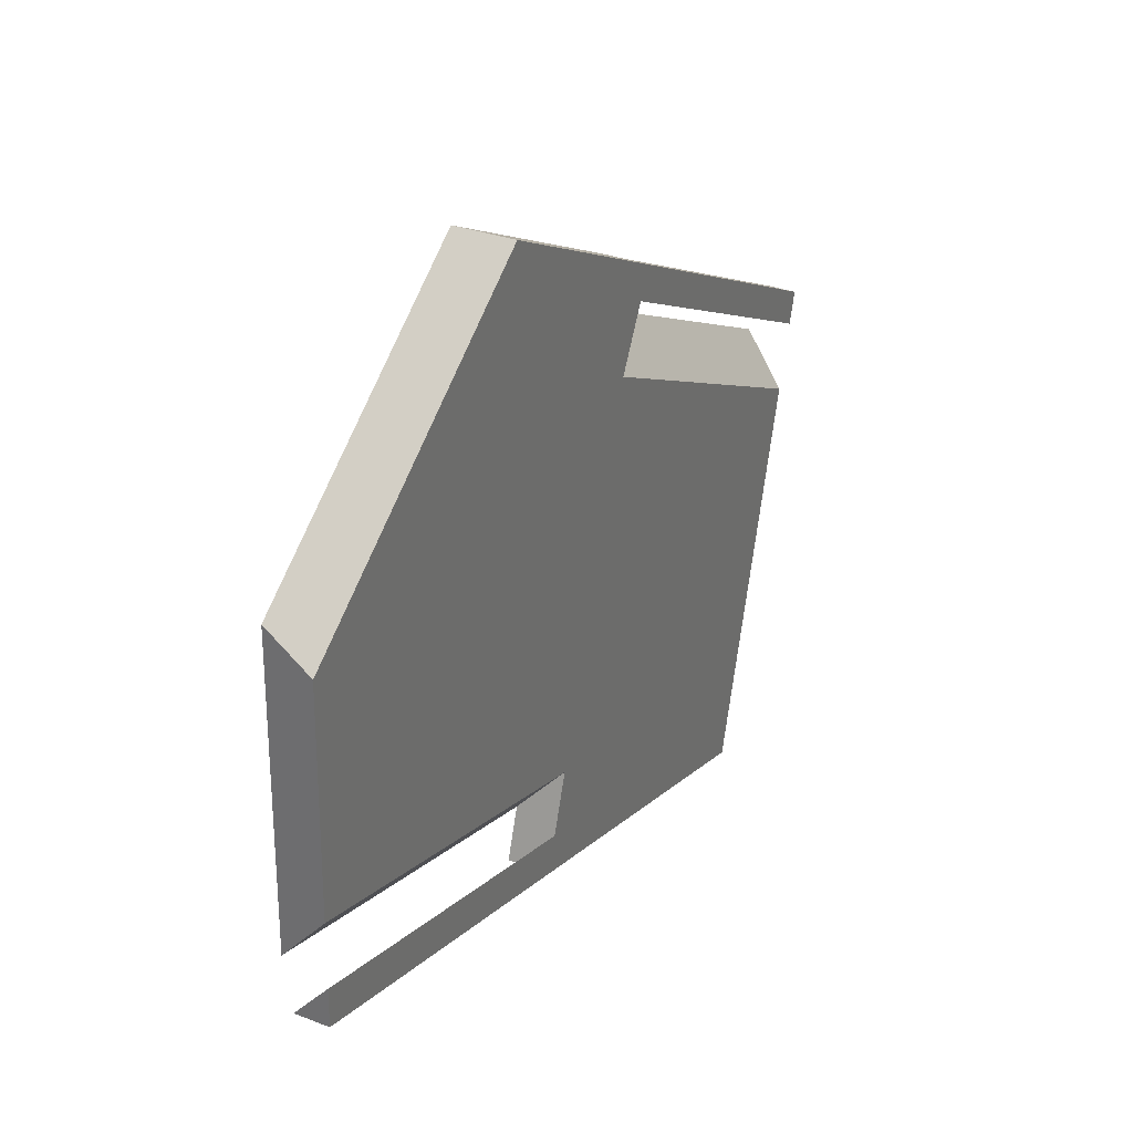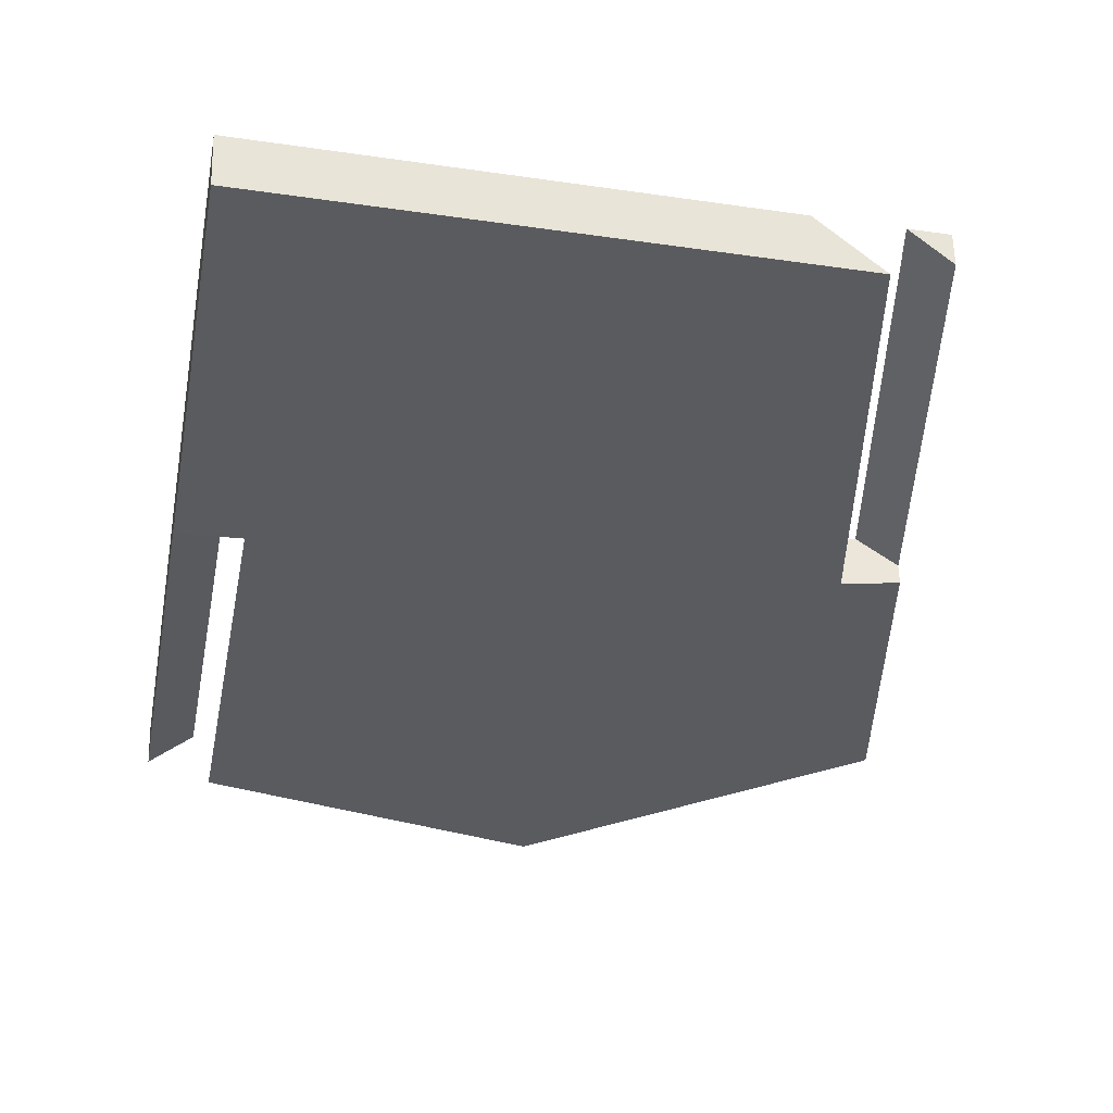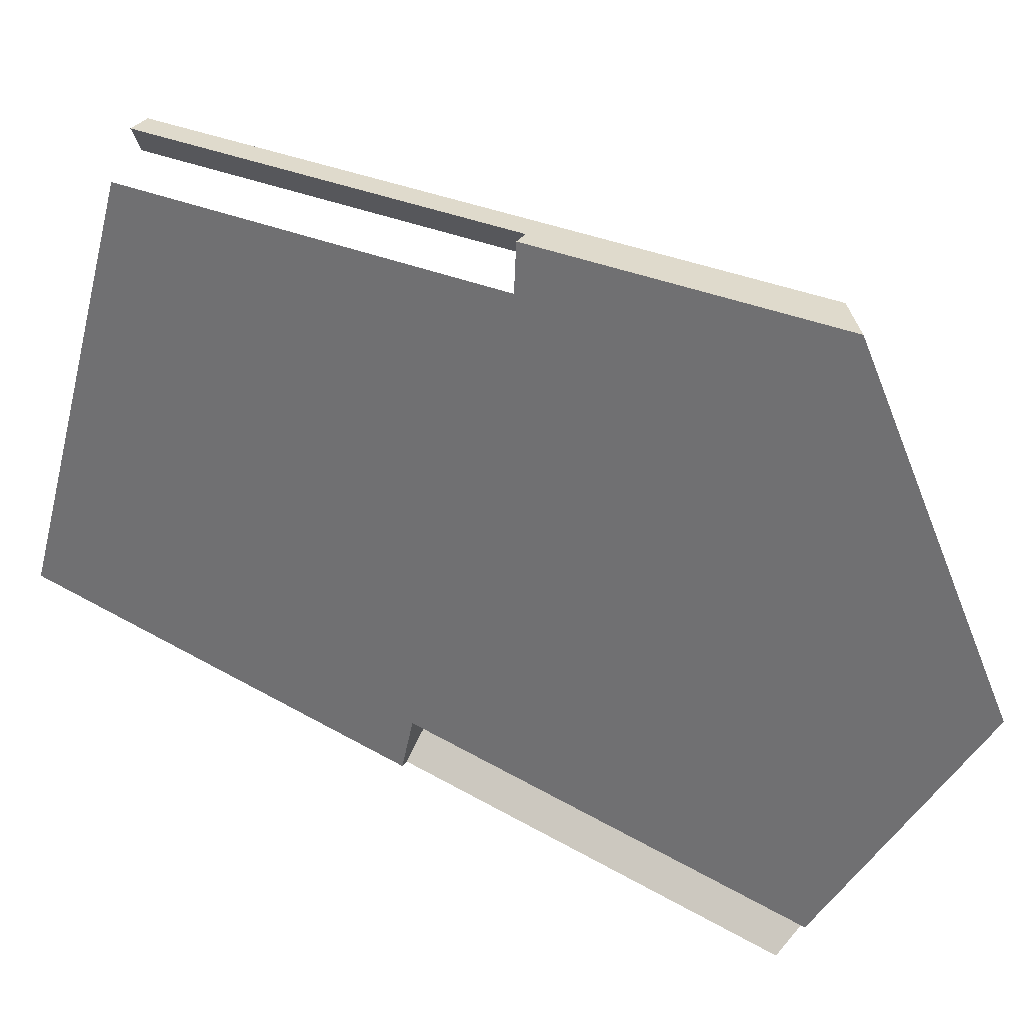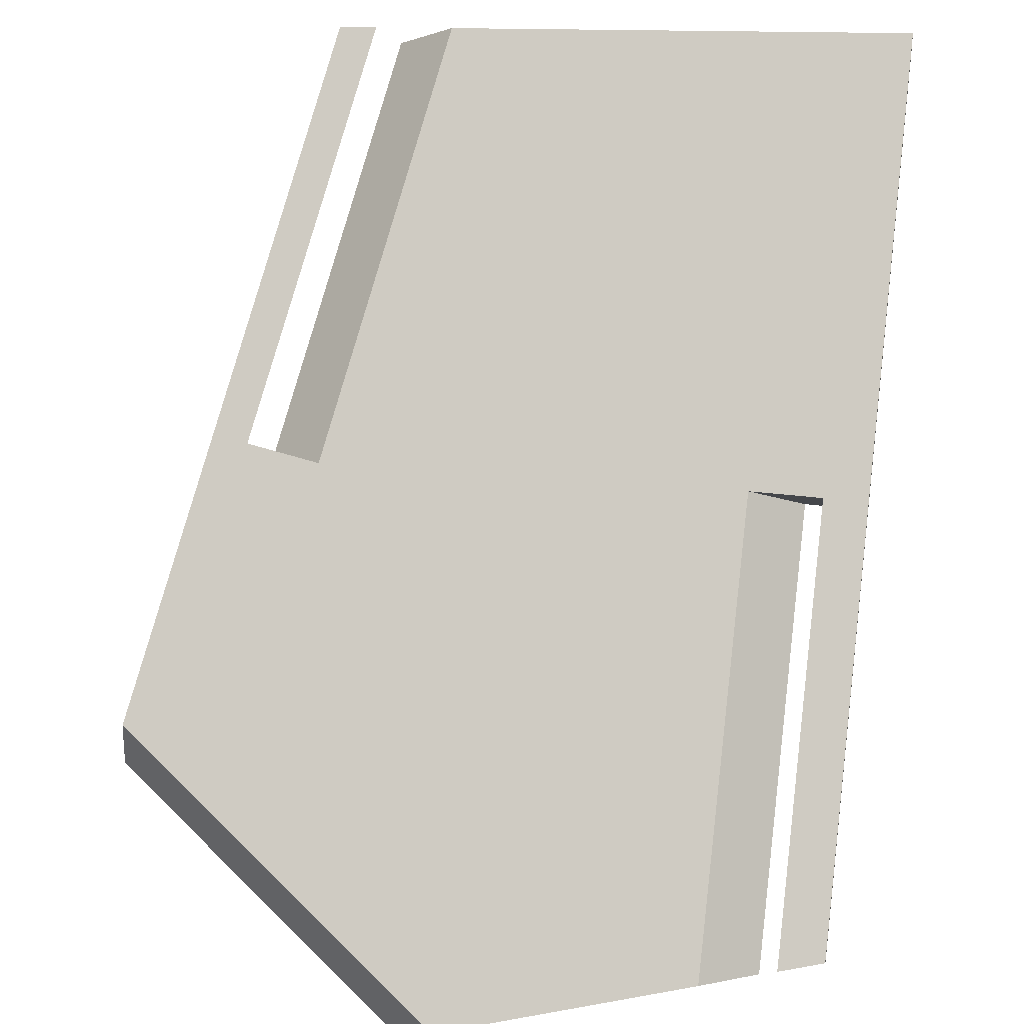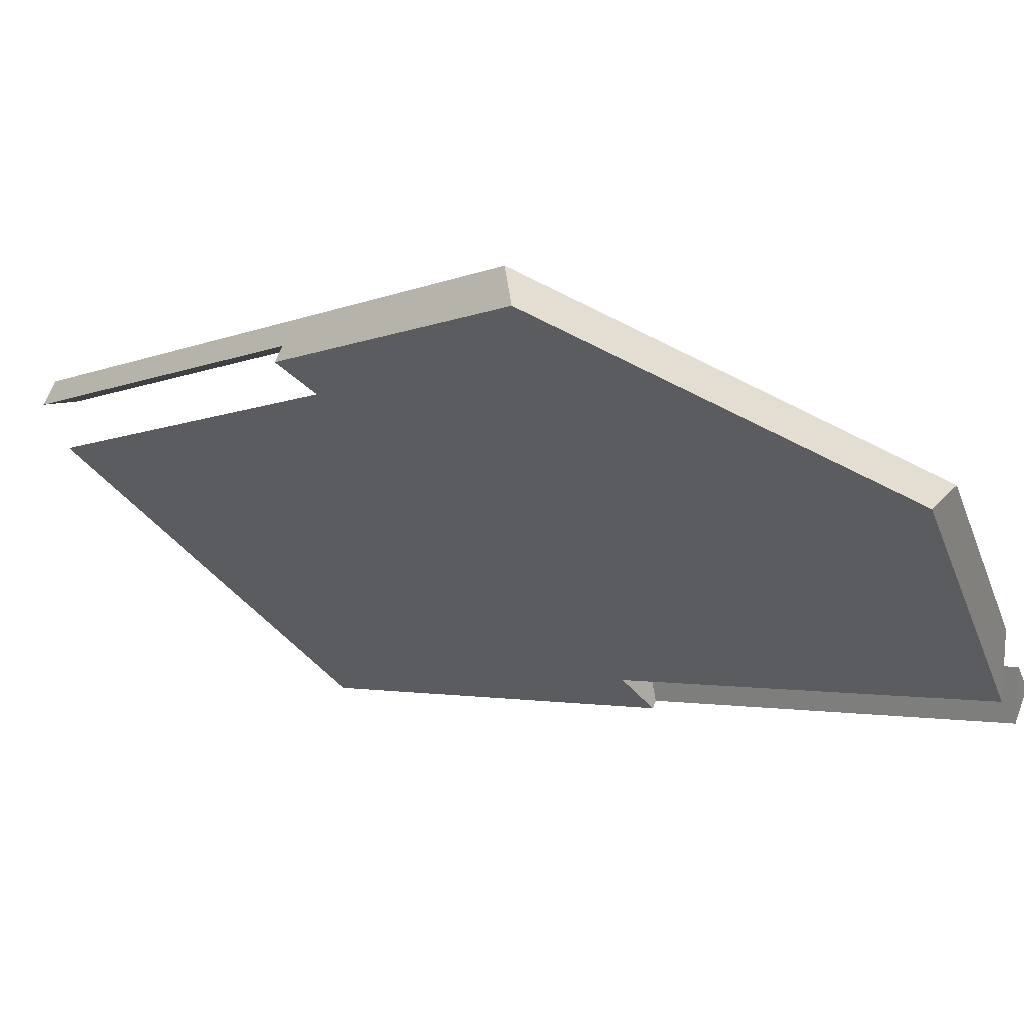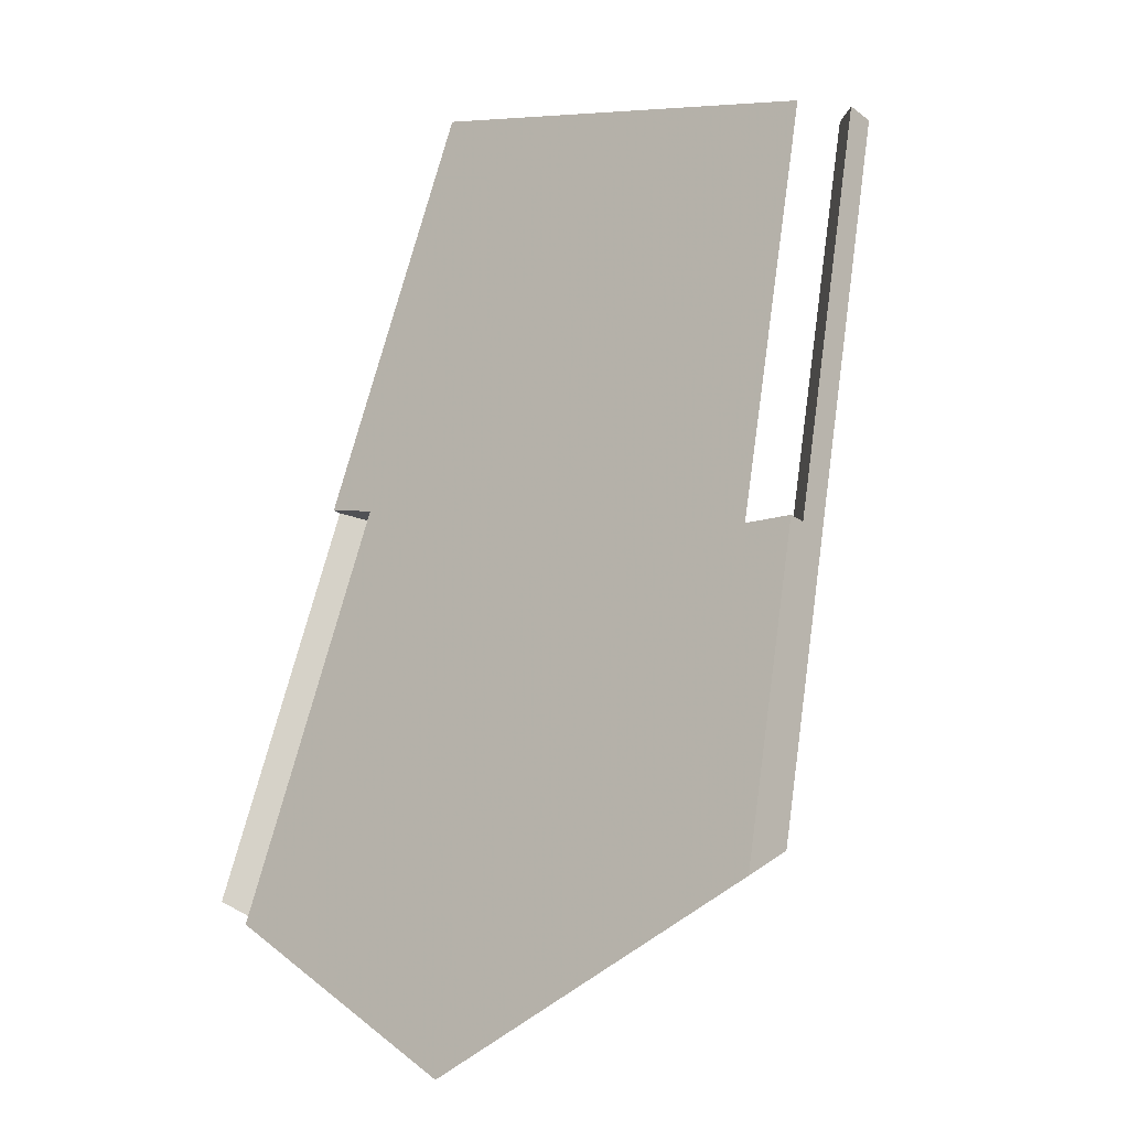
<metadata>
{"format":"obj","ext":"obj","renderer":"f3d","projection":"perspective","resolution":1024,"background":"white","views":[{"elev":-67.0,"azim":78.0,"up":"+Z"},{"elev":-4.7,"azim":-14.9,"up":"+Y"},{"elev":-56.8,"azim":73.2,"up":"+Y"},{"elev":54.2,"azim":-176.4,"up":"+Y"},{"elev":-44.3,"azim":118.4,"up":"+Y"},{"elev":10.4,"azim":41.8,"up":"+Z"}]}
</metadata>
<code>
v -0.1636 0.5236 0.2299
v 0.1258 0.4982 0.2431
v -0.1609 0.5472 0.2177
v -0.07565 0.5397 0.2216
v 0.009639 0.5323 0.2255
v 0.09493 0.5248 0.2294
v 0.02932 0.5067 0.2387
v -0.06712 0.5152 0.2343
v -0.1636 0.5236 0.2299
v -0.1321 0.3128 -0.2316
v -0.1609 0.5472 0.2177
v -0.1342 0.2938 -0.2218
v -0.1331 0.3033 -0.2267
v -0.1378 0.3597 -0.1417
v -0.1436 0.4066 -0.05186
v -0.1494 0.4534 0.03801
v -0.1552 0.5003 0.1279
v -0.1481 0.407 -0.004931
v -0.1435 0.3692 -0.07723
v -0.1388 0.3315 -0.1495
v -0.1486 0.4023 -0.002563
v -0.1586 0.4832 0.1524
v -0.1536 0.4428 0.07492
v 0.1832 0.3817 0.02898
v 0.1541 0.4047 0.008703
v 0.1258 0.4982 0.2431
v 0.1401 0.4691 0.1895
v 0.1545 0.44 0.136
v 0.1688 0.4109 0.0825
v 0.09493 0.5248 0.2294
v 0.1393 0.4347 0.06388
v 0.1245 0.4647 0.1191
v 0.1097 0.4947 0.1742
v 0.213 0.3913 0.03178
v 0.195 0.4055 0.0192
v 0.1572 0.5045 0.2399
v 0.1758 0.4668 0.1705
v 0.1944 0.429 0.1011
v 0.1381 0.521 0.2314
v 0.1477 0.5128 0.2356
v 0.1808 0.4344 0.07224
v 0.1665 0.4633 0.1253
v 0.1523 0.4921 0.1783
v 0.1541 0.4047 0.008703
v 0.1832 0.3817 0.02898
v 0.195 0.4055 0.0192
v 0.213 0.3913 0.03178
v 0.212 0.3823 0.03638
v 0.1572 0.5045 0.2399
v 0.1381 0.521 0.2314
v 0.1588 0.5192 0.2323
v 0.1477 0.5128 0.2356
v 0.158 0.5119 0.2361
v 0.1485 0.5201 0.2318
v -0.08175 0.422 -0.008514
v -0.07799 0.3915 -0.06703
v -0.07423 0.3609 -0.1256
v -0.07047 0.3304 -0.1841
v -0.0667 0.2999 -0.2426
v -0.1144 0.4002 0.0007328
v -0.09808 0.4111 -0.00389
v -0.09989 0.2823 -0.2253
v -0.1035 0.3118 -0.1688
v -0.1072 0.3413 -0.1123
v -0.1108 0.3708 -0.05578
v -0.1218 0.4245 -0.01237
v -0.1182 0.3953 -0.06821
v -0.1146 0.3662 -0.1241
v -0.111 0.3371 -0.1799
v -0.1075 0.3079 -0.2357
v -0.1481 0.407 -0.004931
v -0.135 0.4157 -0.008652
v -0.1141 0.3044 -0.2323
v -0.1208 0.3009 -0.2288
v -0.1275 0.2973 -0.2253
v -0.1342 0.2938 -0.2218
v -0.1388 0.3315 -0.1495
v -0.1435 0.3692 -0.07723
v -0.1144 0.4002 0.0007328
v -0.09808 0.4111 -0.00389
v -0.08175 0.422 -0.008514
v -0.1218 0.4245 -0.01237
v -0.135 0.4157 -0.008652
v -0.1481 0.407 -0.004931
v -0.1486 0.4023 -0.002563
v -0.1018 0.4232 -0.01044
v -0.1315 0.4013 -0.0009149
v -0.1342 0.2938 -0.2218
v -0.1075 0.3079 -0.2357
v -0.1198 0.3104 -0.2337
v -0.1321 0.3128 -0.2316
v -0.1331 0.3033 -0.2267
v -0.1275 0.2973 -0.2253
v -0.1208 0.3009 -0.2288
v -0.1141 0.3044 -0.2323
v 0.09113 0.2446 -0.2575
v 0.1321 0.2571 -0.2242
v 0.1731 0.2697 -0.191
v 0.2142 0.2822 -0.1578
v 0.2552 0.2947 -0.1245
v 0.2533 0.3275 -0.1198
v 0.2081 0.3137 -0.1563
v 0.163 0.2999 -0.1929
v 0.1179 0.2861 -0.2295
v 0.07274 0.2723 -0.2661
v 0.09113 0.2446 -0.2575
v -0.09989 0.2823 -0.2253
v -0.0667 0.2999 -0.2426
v 0.07274 0.2723 -0.2661
v 0.003017 0.2861 -0.2543
v -0.00438 0.2635 -0.2414
v 0.2552 0.2947 -0.1245
v 0.1588 0.5192 0.2323
v 0.1824 0.4713 0.1443
v 0.206 0.4234 0.05628
v 0.2296 0.3755 -0.03174
v 0.2533 0.3275 -0.1198
v 0.213 0.3913 0.03178
v 0.1944 0.429 0.1011
v 0.1758 0.4668 0.1705
v 0.1572 0.5045 0.2399
v 0.212 0.3823 0.03638
v 0.158 0.5119 0.2361
v 0.2336 0.3385 -0.04407
v -0.04227 0.3452 -0.1492
v 0.05626 0.3391 -0.1397
v 0.1548 0.3331 -0.1303
v -0.05043 0.4115 -0.02213
v 0.04809 0.4054 -0.01264
v -0.0586 0.4778 0.105
v 0.03992 0.4718 0.1145
v 0.1588 0.5192 0.2323
v 0.1824 0.4713 0.1443
v 0.206 0.4234 0.05628
v 0.2296 0.3755 -0.03174
v 0.2533 0.3275 -0.1198
v -0.1609 0.5472 0.2177
v -0.07565 0.5397 0.2216
v 0.009639 0.5323 0.2255
v 0.09493 0.5248 0.2294
v -0.1321 0.3128 -0.2316
v -0.1378 0.3597 -0.1417
v -0.1436 0.4066 -0.05186
v -0.1494 0.4534 0.03801
v -0.1552 0.5003 0.1279
v 0.1097 0.4947 0.1742
v 0.1245 0.4647 0.1191
v 0.1393 0.4347 0.06388
v 0.1541 0.4047 0.008703
v 0.195 0.4055 0.0192
v 0.1808 0.4344 0.07224
v 0.1665 0.4633 0.1253
v 0.1523 0.4921 0.1783
v 0.1381 0.521 0.2314
v 0.1485 0.5201 0.2318
v -0.0667 0.2999 -0.2426
v -0.07047 0.3304 -0.1841
v -0.07423 0.3609 -0.1256
v -0.07799 0.3915 -0.06703
v -0.08175 0.422 -0.008514
v -0.1218 0.4245 -0.01237
v -0.1182 0.3953 -0.06821
v -0.1146 0.3662 -0.1241
v -0.111 0.3371 -0.1799
v -0.1075 0.3079 -0.2357
v -0.1018 0.4232 -0.01044
v -0.1198 0.3104 -0.2337
v 0.2081 0.3137 -0.1563
v 0.163 0.2999 -0.1929
v 0.1179 0.2861 -0.2295
v 0.07274 0.2723 -0.2661
v 0.003017 0.2861 -0.2543
v -0.04377 0.3194 -0.1412
v 0.05562 0.3133 -0.1316
v 0.155 0.3072 -0.122
v -0.05202 0.3864 -0.01267
v 0.04736 0.3803 -0.003097
v 0.1467 0.3742 0.006479
v -0.06028 0.4534 0.1158
v 0.0391 0.4473 0.1254
v -0.1636 0.5236 0.2299
v -0.06712 0.5152 0.2343
v 0.02932 0.5067 0.2387
v 0.1258 0.4982 0.2431
v 0.1401 0.4691 0.1895
v 0.1545 0.44 0.136
v 0.1688 0.4109 0.0825
v 0.1832 0.3817 0.02898
v 0.212 0.3823 0.03638
v 0.2336 0.3385 -0.04407
v 0.2552 0.2947 -0.1245
v -0.09989 0.2823 -0.2253
v -0.1035 0.3118 -0.1688
v -0.1072 0.3413 -0.1123
v -0.1108 0.3708 -0.05578
v -0.1144 0.4002 0.0007328
v -0.1315 0.4013 -0.0009149
v -0.1486 0.4023 -0.002563
v -0.1536 0.4428 0.07492
v -0.1586 0.4832 0.1524
v 0.2142 0.2822 -0.1578
v 0.1731 0.2697 -0.191
v 0.1321 0.2571 -0.2242
v 0.09113 0.2446 -0.2575
v -0.00438 0.2635 -0.2414
f 8 4 3 1
f 2 6 5 7
f 7 5 4 8
f 13 12 20
f 14 20 19
f 21 23 18
f 9 11 17 22
f 22 17 16 23
f 14 10 13
f 14 19 15
f 18 15 19
f 15 18 16
f 16 18 23
f 13 20 14
f 31 28 25
f 24 25 29
f 25 28 29
f 27 31 32
f 26 33 30
f 27 28 31
f 26 27 32
f 26 32 33
f 37 41 38
f 34 38 35
f 41 35 38
f 37 42 41
f 40 39 43
f 37 36 43
f 40 43 36
f 42 37 43
f 45 48 47
f 44 45 46
f 47 46 45
f 53 52 49
f 54 52 53
f 52 54 50
f 53 51 54
f 58 59 64
f 59 62 63
f 64 59 63
f 58 64 65
f 56 61 55
f 57 60 61
f 65 57 58
f 56 57 61
f 60 57 65
f 75 77 76
f 74 77 75
f 74 73 77
f 69 73 70
f 69 77 73
f 67 66 72
f 67 72 71
f 77 69 78
f 68 78 69
f 78 68 67
f 67 71 78
f 80 86 81
f 80 79 82
f 82 86 80
f 79 87 83
f 85 84 87
f 83 87 84
f 82 79 83
f 91 93 92
f 93 88 92
f 90 94 93
f 90 89 95
f 90 93 91
f 95 94 90
f 102 101 100
f 98 102 99
f 100 99 102
f 103 102 98
f 97 104 103
f 97 96 104
f 105 104 96
f 98 97 103
f 111 110 109 106
f 107 108 110 111
f 123 119 118
f 112 118 124
f 122 124 118
f 117 118 112
f 123 120 119
f 123 118 116
f 114 113 123
f 123 115 114
f 116 118 117
f 123 116 115
f 121 120 123
f 129 126 125 128
f 127 126 129
f 131 129 128 130
f 167 164 165
f 141 164 167
f 172 156 157
f 164 141 142
f 162 142 143
f 160 128 159
f 163 142 162
f 125 158 159
f 142 163 164
f 125 157 158
f 172 126 171
f 157 125 172
f 126 170 171
f 170 127 169
f 169 127 168
f 126 172 125
f 168 135 136
f 127 149 135
f 127 135 168
f 149 127 129
f 170 126 127
f 128 125 159
f 161 162 143
f 166 161 144
f 143 144 161
f 130 166 144
f 166 130 160
f 139 131 130
f 129 131 148
f 130 144 145
f 160 130 128
f 138 145 137
f 130 138 139
f 146 131 140
f 140 131 139
f 138 130 145
f 146 147 131
f 148 149 129
f 131 147 148
f 134 150 151
f 151 133 134
f 135 150 134
f 135 149 150
f 155 153 154
f 132 153 155
f 152 153 133
f 132 133 153
f 151 152 133
f 177 176 173 174
f 178 177 174 175
f 180 179 176 177
f 178 180 177
f 173 193 192
f 174 173 205
f 192 205 173
f 173 194 193
f 173 176 195
f 176 196 195
f 195 194 173
f 204 174 205
f 203 174 204
f 175 202 201
f 202 175 203
f 190 178 175
f 175 174 203
f 190 201 191
f 190 188 178
f 175 201 190
f 197 199 198
f 199 197 196
f 196 179 199
f 196 176 179
f 182 181 200
f 183 182 179
f 200 179 182
f 199 179 200
f 180 187 186
f 190 189 188
f 187 178 188
f 185 183 180
f 179 180 183
f 183 185 184
f 186 185 180
f 178 187 180

</code>
